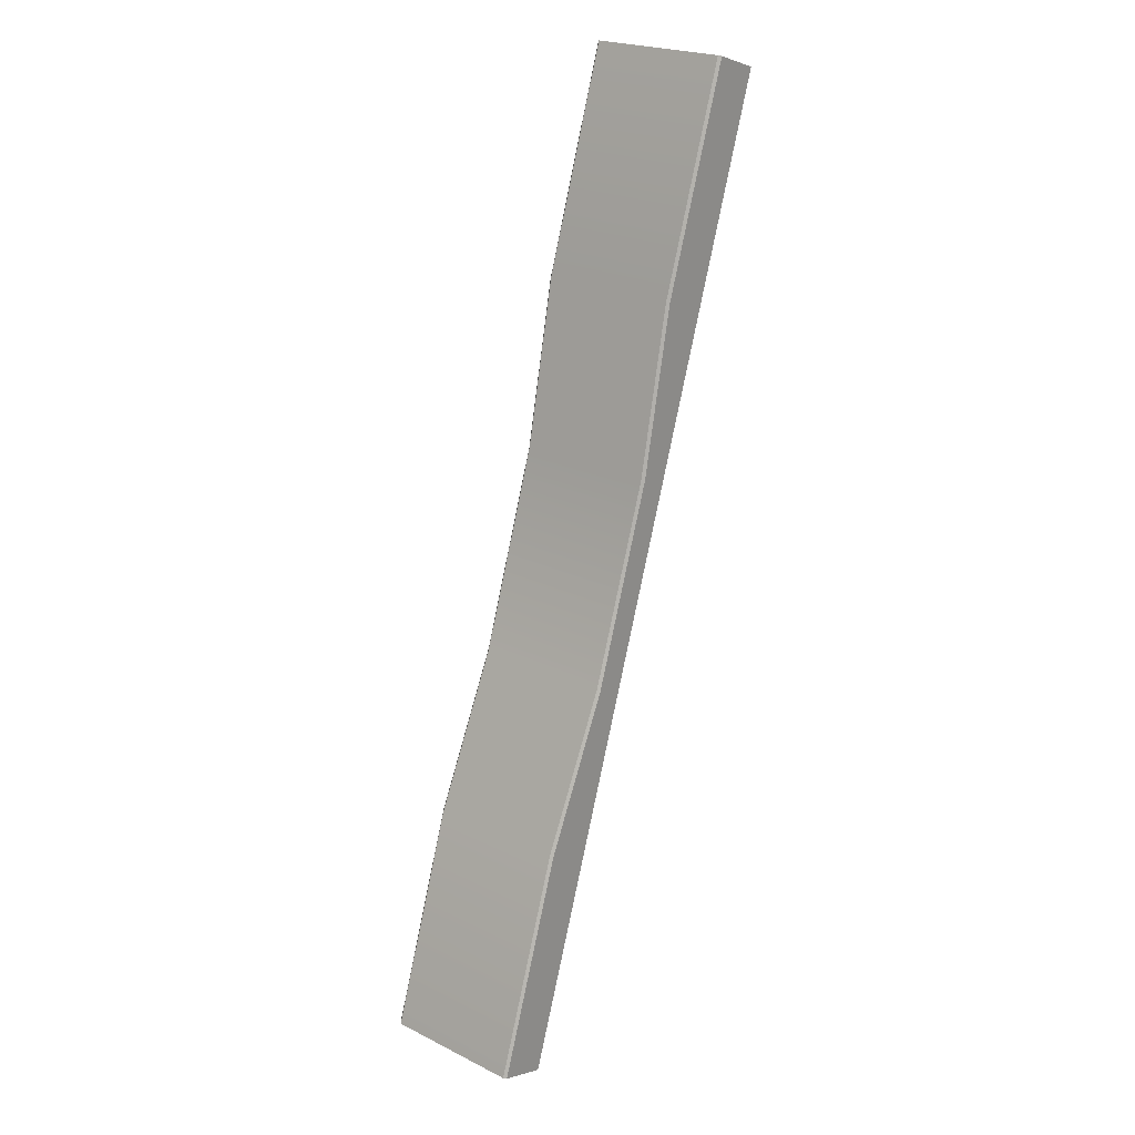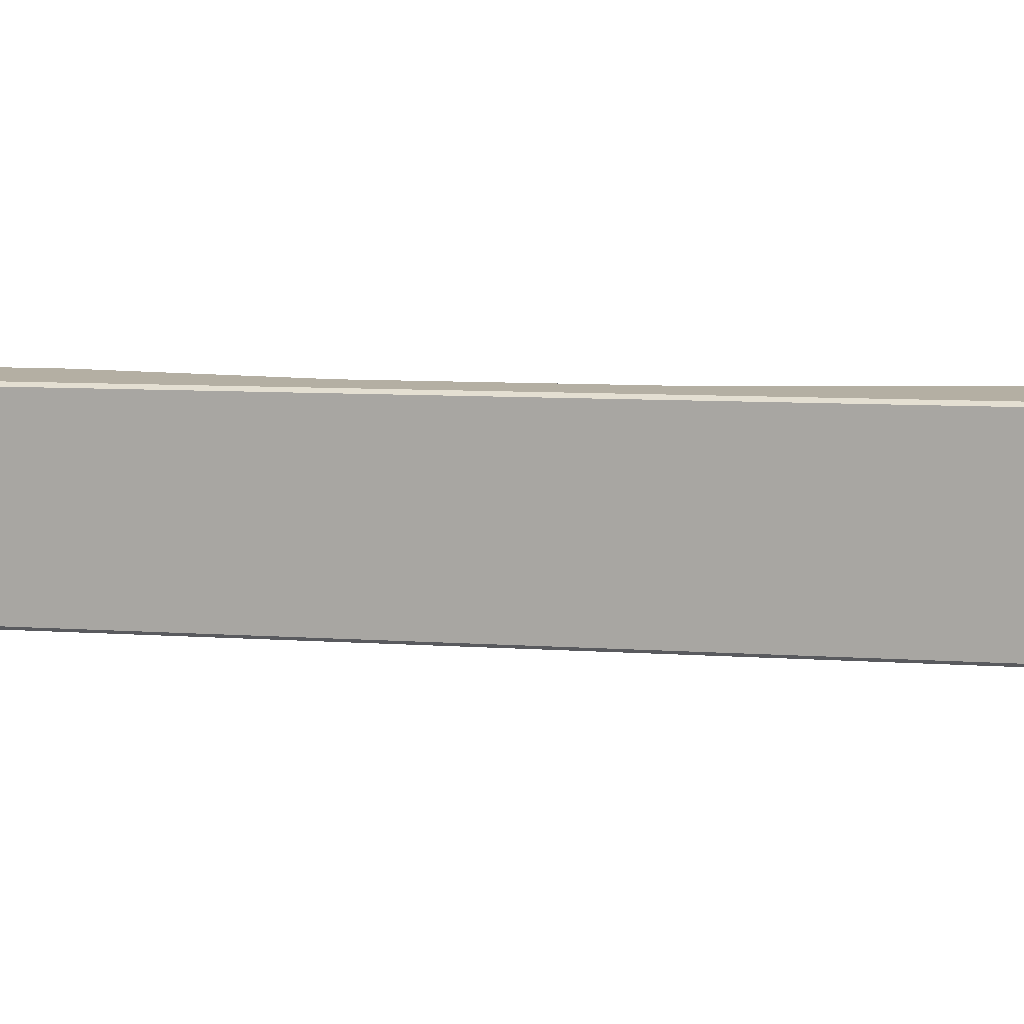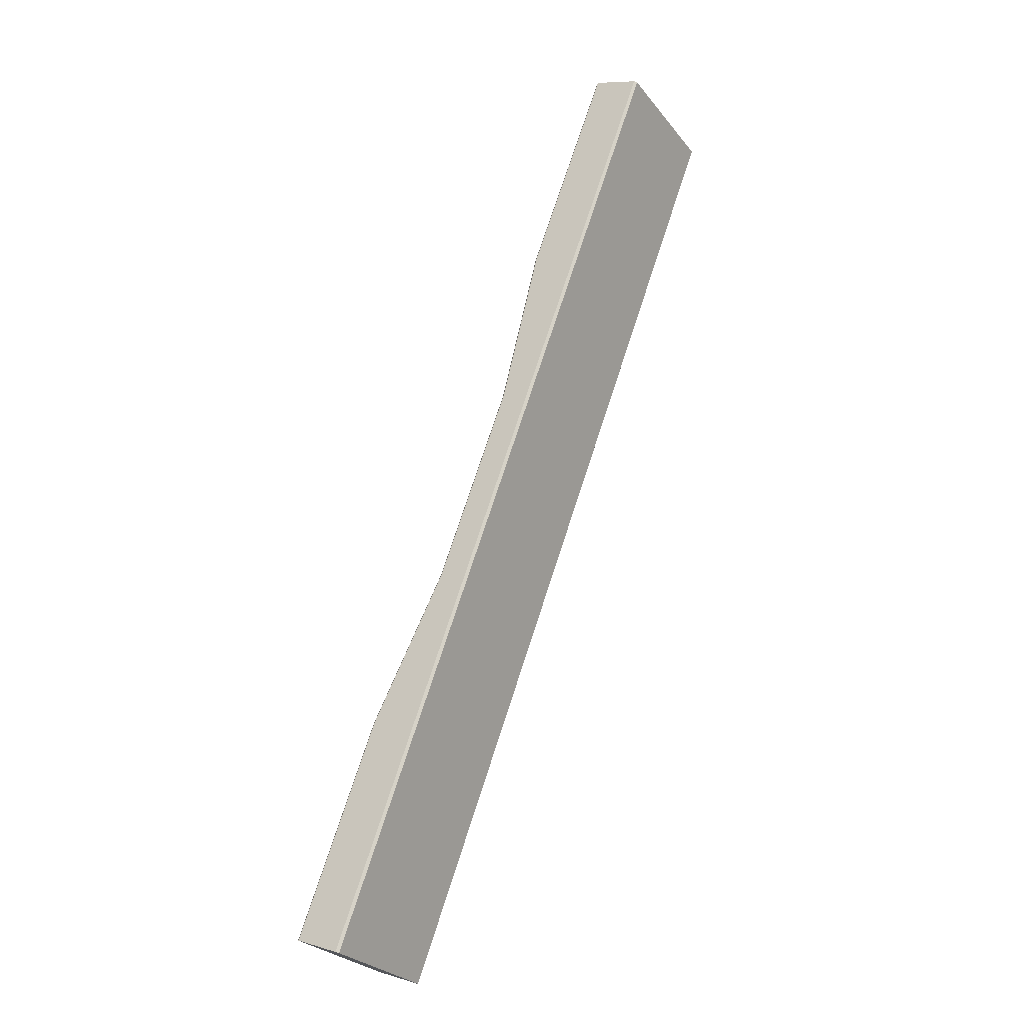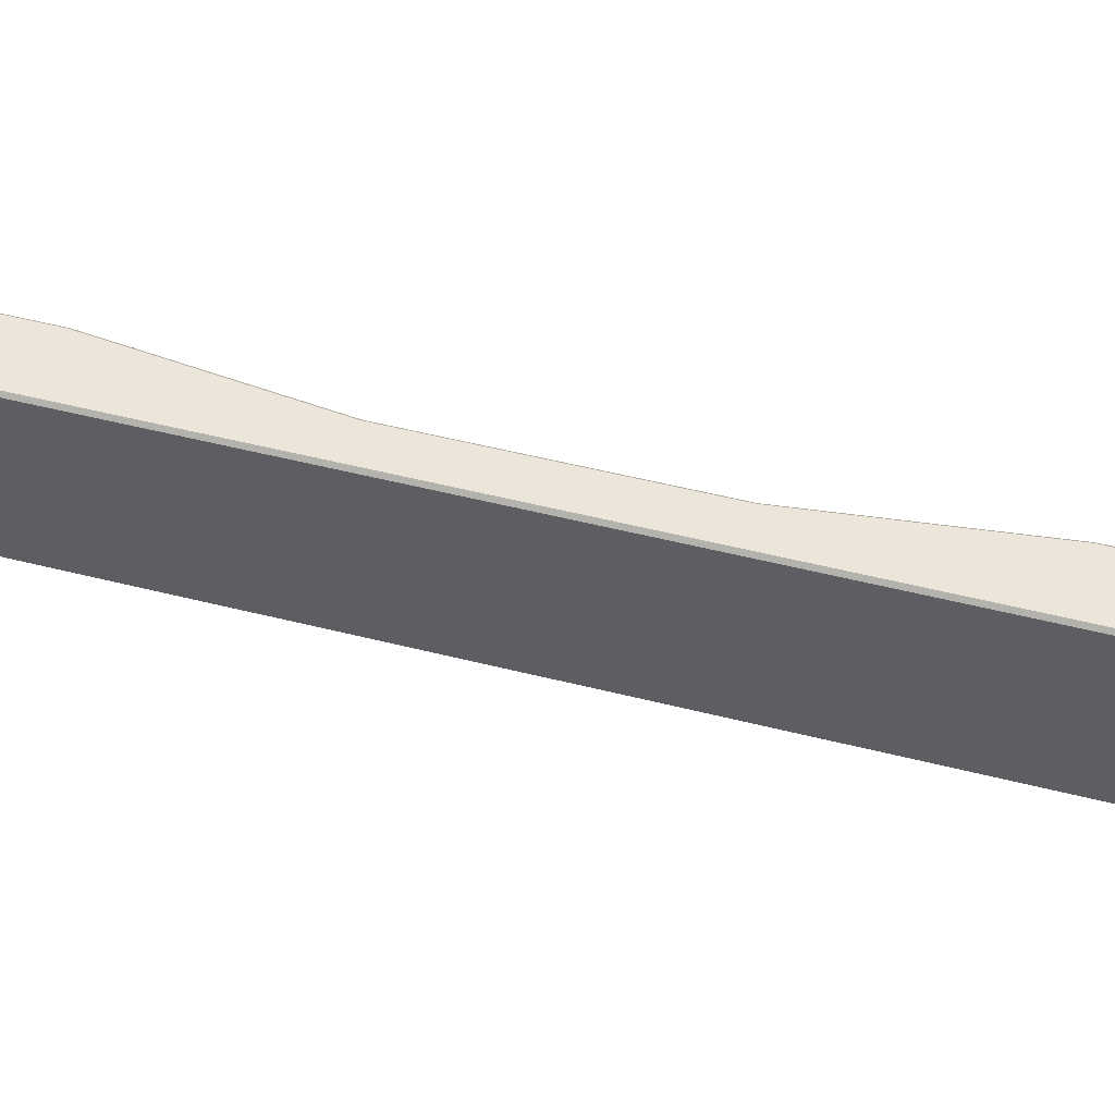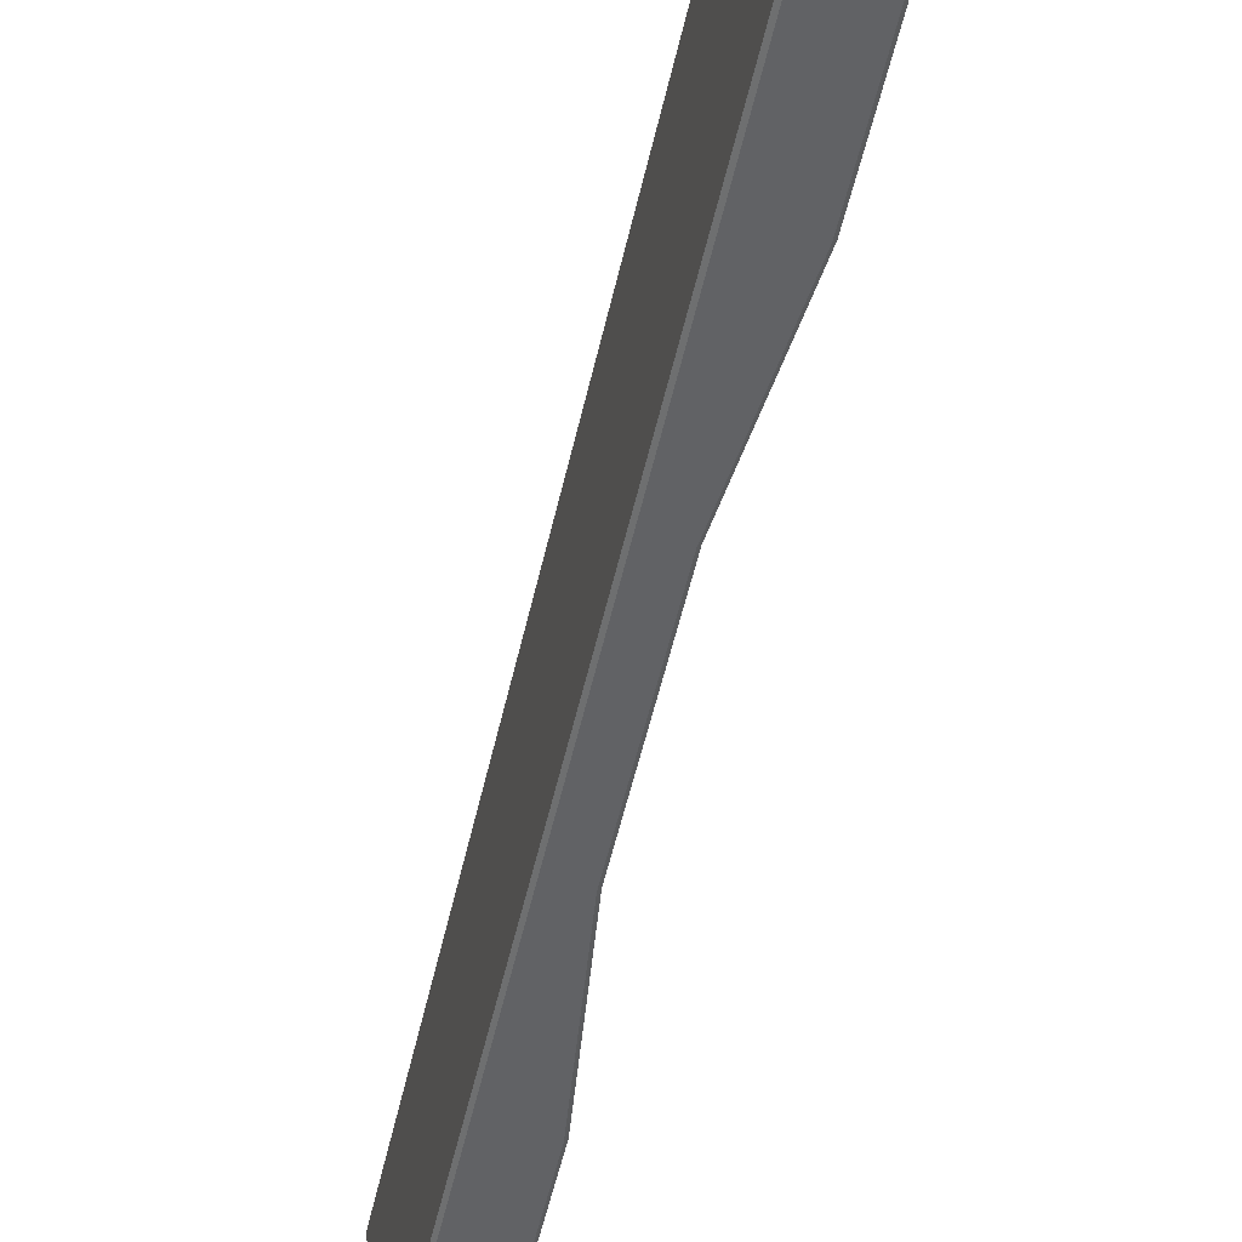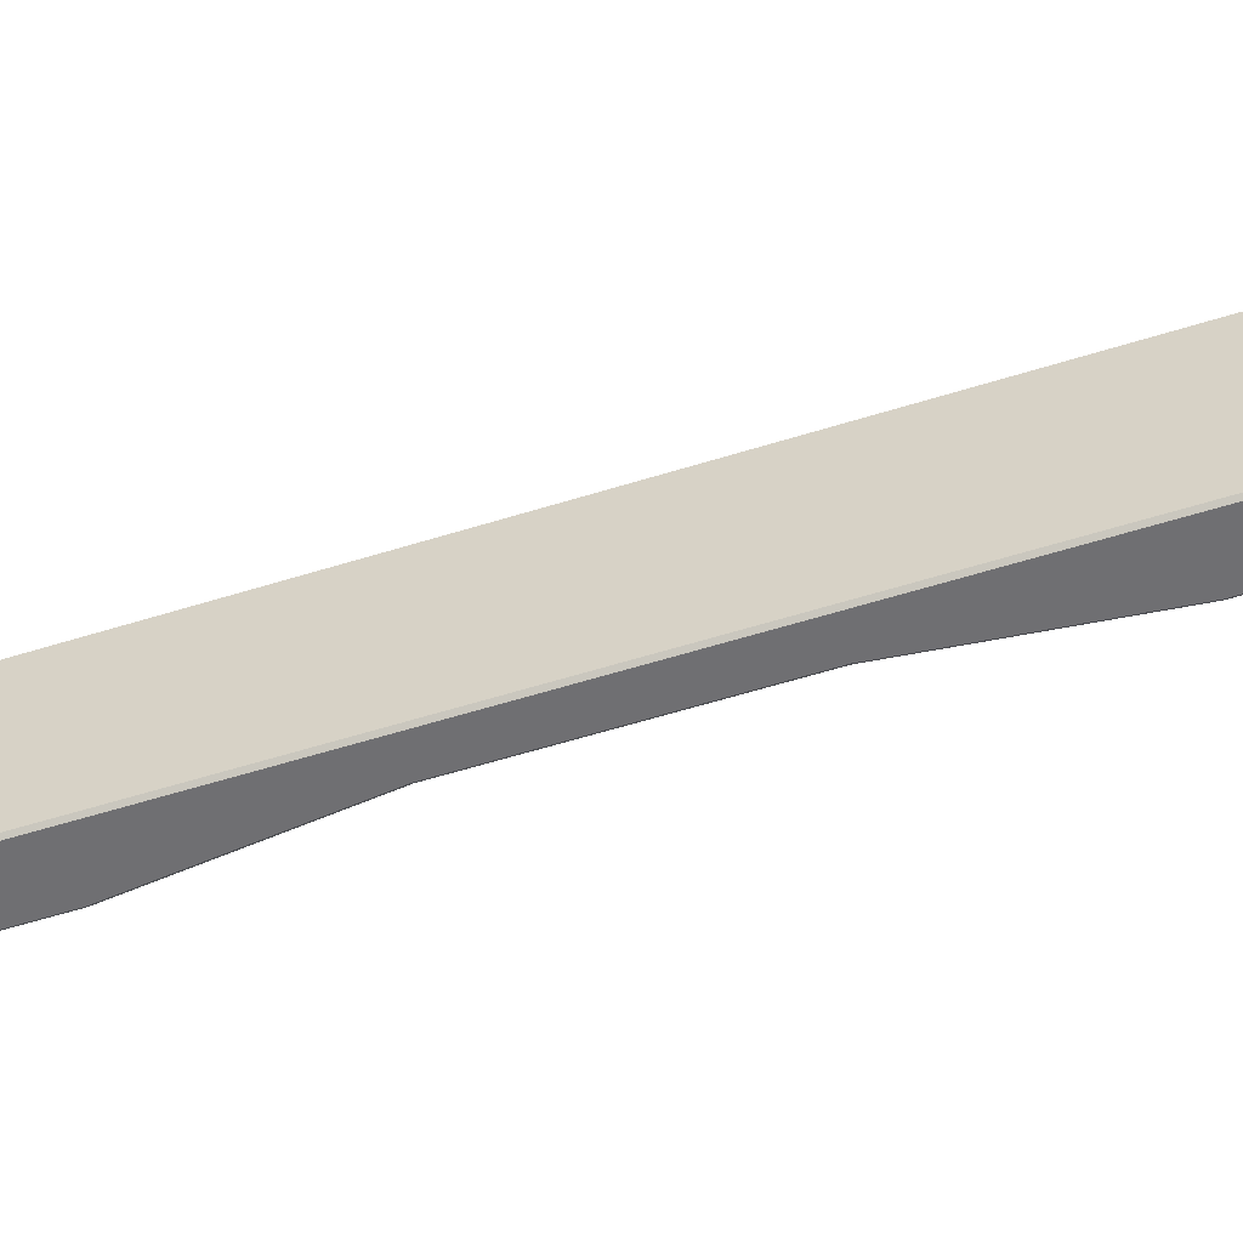
<metadata>
{"format":"obj","ext":"obj","renderer":"f3d","projection":"perspective","resolution":1024,"background":"white","views":[{"elev":25.1,"azim":-54.2,"up":"+Z"},{"elev":6.6,"azim":123.6,"up":"+Y"},{"elev":-25.9,"azim":25.8,"up":"+Z"},{"elev":47.7,"azim":126.3,"up":"+Y"},{"elev":-51.3,"azim":-172.3,"up":"+Y"},{"elev":-59.3,"azim":127.8,"up":"+Y"}]}
</metadata>
<code>
v 1.142 0.6423 -1.093
v 1.141 0.6433 -1.092
v 1.124 0.6448 -1.086
v 1.123 0.644 -1.086
v 0.999 0.6448 -1.429
v 1.016 0.6433 -1.435
v 1.016 0.6423 -1.436
v 0.998 0.644 -1.429
v 1.137 0.591 -1.091
v 1.119 0.5927 -1.084
v 1.12 0.5916 -1.085
v 1.136 0.5901 -1.091
v 0.9946 0.5916 -1.428
v 0.9938 0.5927 -1.427
v 1.012 0.591 -1.434
v 1.011 0.5901 -1.434
v 1.075 0.591 -1.263
v 1.088 0.591 -1.227
v 1.087 0.5901 -1.227
v 1.074 0.5901 -1.263
v 1.061 0.5901 -1.298
v 1.062 0.591 -1.298
v 1.075 0.591 -1.262
v 1.074 0.5901 -1.262
v 1.109 0.591 -1.17
v 1.108 0.5901 -1.169
v 1.04 0.5901 -1.355
v 1.041 0.591 -1.356
v 1.137 0.591 -1.091
v 1.136 0.5901 -1.091
v 1.011 0.5901 -1.434
v 1.012 0.591 -1.434
v 1.064 0.591 -1.259
v 1.077 0.591 -1.223
v 1.076 0.592 -1.223
v 1.063 0.592 -1.259
v 1.05 0.592 -1.294
v 1.051 0.591 -1.294
v 1.064 0.591 -1.258
v 1.063 0.592 -1.258
v 1.091 0.5916 -1.163
v 1.09 0.5927 -1.163
v 1.022 0.5927 -1.349
v 1.023 0.5916 -1.349
v 1.12 0.5916 -1.085
v 1.119 0.5927 -1.084
v 0.9938 0.5927 -1.427
v 0.9946 0.5916 -1.428
v 1.078 0.6433 -1.264
v 1.091 0.6433 -1.228
v 1.092 0.6423 -1.229
v 1.079 0.6423 -1.265
v 1.066 0.6423 -1.3
v 1.065 0.6433 -1.3
v 1.078 0.6433 -1.263
v 1.079 0.6423 -1.264
v 1.112 0.6433 -1.171
v 1.113 0.6423 -1.171
v 1.045 0.6423 -1.357
v 1.044 0.6433 -1.357
v 1.141 0.6433 -1.092
v 1.142 0.6423 -1.093
v 1.016 0.6423 -1.436
v 1.016 0.6433 -1.435
v 1.124 0.6448 -1.086
v 1.095 0.6448 -1.165
v 1.094 0.644 -1.165
v 1.123 0.644 -1.086
v 1.027 0.644 -1.35
v 1.028 0.6448 -1.351
v 0.999 0.6448 -1.429
v 0.998 0.644 -1.429
v 1.081 0.6442 -1.225
v 1.08 0.6434 -1.224
v 1.054 0.6434 -1.296
v 1.055 0.6442 -1.296
v 1.068 0.6442 -1.261
v 1.067 0.6434 -1.26
v 1.067 0.6434 -1.259
v 1.068 0.6442 -1.26
v 1.137 0.591 -1.091
v 1.109 0.591 -1.17
v 1.113 0.6423 -1.171
v 1.142 0.6423 -1.093
v 1.045 0.6423 -1.357
v 1.041 0.591 -1.356
v 1.012 0.591 -1.434
v 1.016 0.6423 -1.436
v 1.088 0.591 -1.227
v 1.092 0.6423 -1.229
v 1.066 0.6423 -1.3
v 1.062 0.591 -1.298
v 1.075 0.591 -1.263
v 1.079 0.6423 -1.265
v 1.079 0.6423 -1.264
v 1.075 0.591 -1.262
v 1.123 0.644 -1.086
v 1.094 0.644 -1.165
v 1.09 0.5927 -1.163
v 1.119 0.5927 -1.084
v 1.022 0.5927 -1.349
v 1.027 0.644 -1.35
v 0.998 0.644 -1.429
v 0.9938 0.5927 -1.427
v 1.08 0.6434 -1.224
v 1.076 0.592 -1.223
v 1.05 0.592 -1.294
v 1.054 0.6434 -1.296
v 1.067 0.6434 -1.26
v 1.063 0.592 -1.259
v 1.063 0.592 -1.258
v 1.067 0.6434 -1.259
v 1.074 0.5901 -1.263
v 1.087 0.5901 -1.227
v 1.077 0.591 -1.223
v 1.064 0.591 -1.259
v 1.051 0.591 -1.294
v 1.061 0.5901 -1.298
v 1.074 0.5901 -1.262
v 1.064 0.591 -1.258
v 1.108 0.5901 -1.169
v 1.091 0.5916 -1.163
v 1.023 0.5916 -1.349
v 1.04 0.5901 -1.355
v 1.136 0.5901 -1.091
v 1.12 0.5916 -1.085
v 0.9946 0.5916 -1.428
v 1.011 0.5901 -1.434
v 1.068 0.6442 -1.261
v 1.081 0.6442 -1.225
v 1.091 0.6433 -1.228
v 1.078 0.6433 -1.264
v 1.065 0.6433 -1.3
v 1.055 0.6442 -1.296
v 1.068 0.6442 -1.26
v 1.078 0.6433 -1.263
v 1.095 0.6448 -1.165
v 1.112 0.6433 -1.171
v 1.044 0.6433 -1.357
v 1.028 0.6448 -1.351
v 1.124 0.6448 -1.086
v 1.141 0.6433 -1.092
v 1.016 0.6433 -1.435
v 0.999 0.6448 -1.429
f 1 2 3
f 1 3 4
f 5 6 7
f 5 7 8
f 9 10 11
f 9 11 12
f 13 14 15
f 13 15 16
f 9 1 4
f 9 4 10
f 8 7 15
f 8 15 14
f 17 18 19
f 17 19 20
f 21 22 23
f 21 23 24
f 18 25 26
f 18 26 19
f 27 28 22
f 27 22 21
f 25 29 30
f 25 30 26
f 31 32 28
f 31 28 27
f 33 34 35
f 33 35 36
f 37 38 39
f 37 39 40
f 34 41 42
f 34 42 35
f 43 44 38
f 43 38 37
f 41 45 46
f 41 46 42
f 47 48 44
f 47 44 43
f 49 50 51
f 49 51 52
f 53 54 55
f 53 55 56
f 50 57 58
f 50 58 51
f 59 60 54
f 59 54 53
f 57 61 62
f 57 62 58
f 63 64 60
f 63 60 59
f 65 66 67
f 65 67 68
f 69 70 71
f 69 71 72
f 66 73 74
f 66 74 67
f 75 76 70
f 75 70 69
f 73 77 78
f 73 78 74
f 79 80 76
f 79 76 75
f 81 82 83
f 81 83 84
f 85 86 87
f 85 87 88
f 82 89 90
f 82 90 83
f 91 92 86
f 91 86 85
f 89 93 94
f 89 94 90
f 95 96 92
f 95 92 91
f 97 98 99
f 97 99 100
f 101 102 103
f 101 103 104
f 98 105 106
f 98 106 99
f 107 108 102
f 107 102 101
f 105 109 110
f 105 110 106
f 111 112 108
f 111 108 107
f 113 114 115
f 113 115 116
f 117 118 119
f 117 119 120
f 114 121 122
f 114 122 115
f 123 124 118
f 123 118 117
f 121 125 126
f 121 126 122
f 127 128 124
f 127 124 123
f 129 130 131
f 129 131 132
f 133 134 135
f 133 135 136
f 130 137 138
f 130 138 131
f 139 140 134
f 139 134 133
f 137 141 142
f 137 142 138
f 143 144 140
f 143 140 139

</code>
